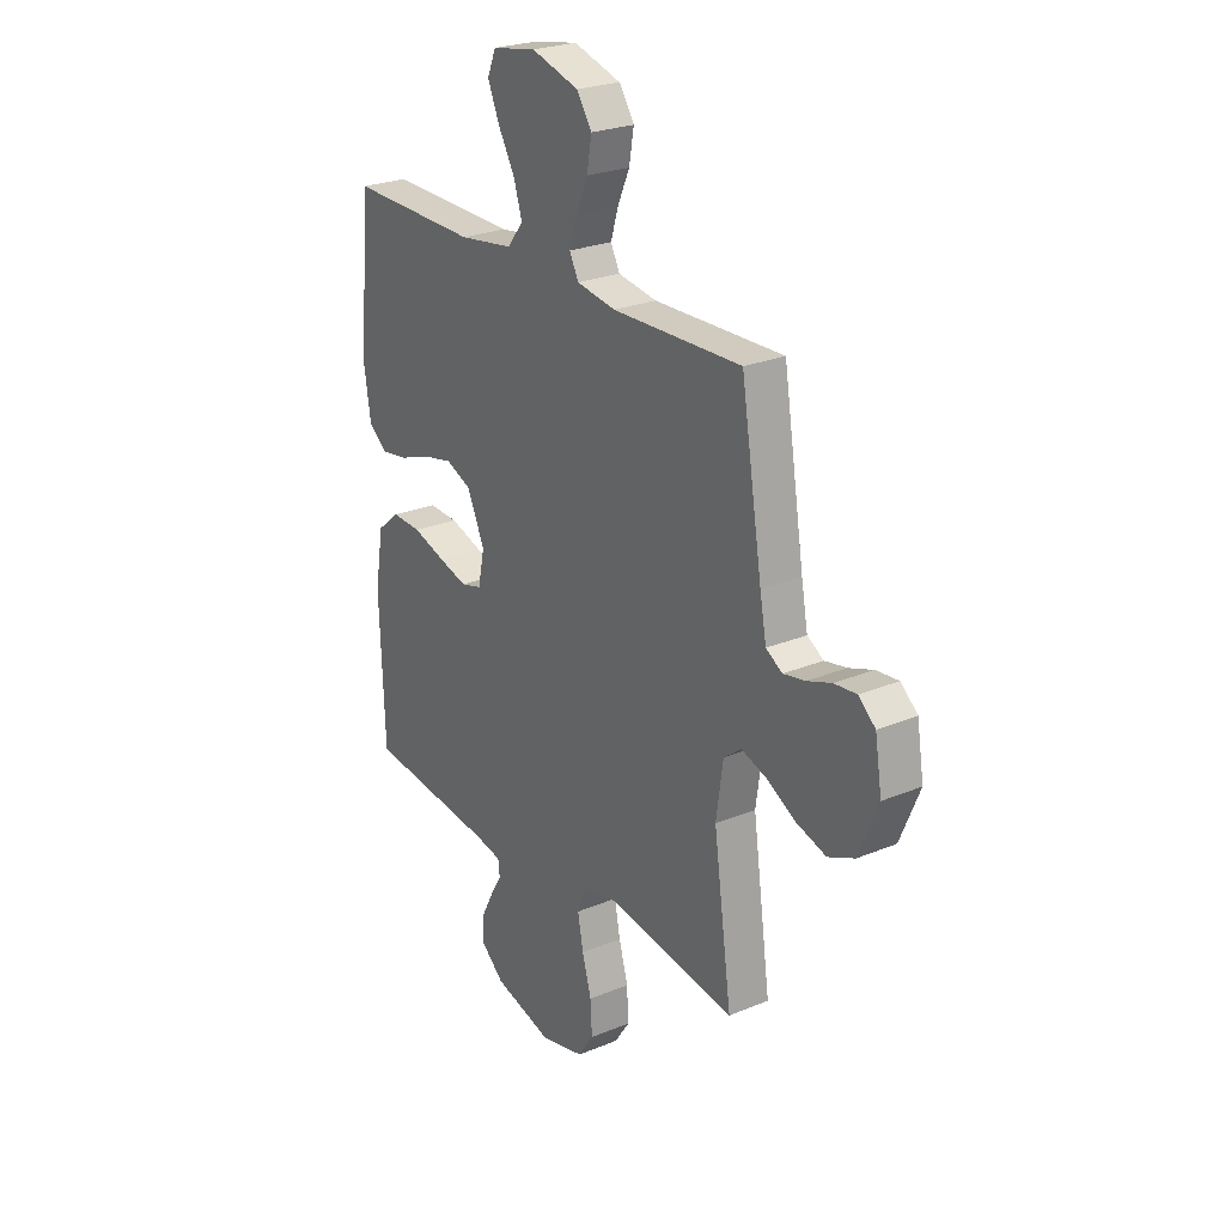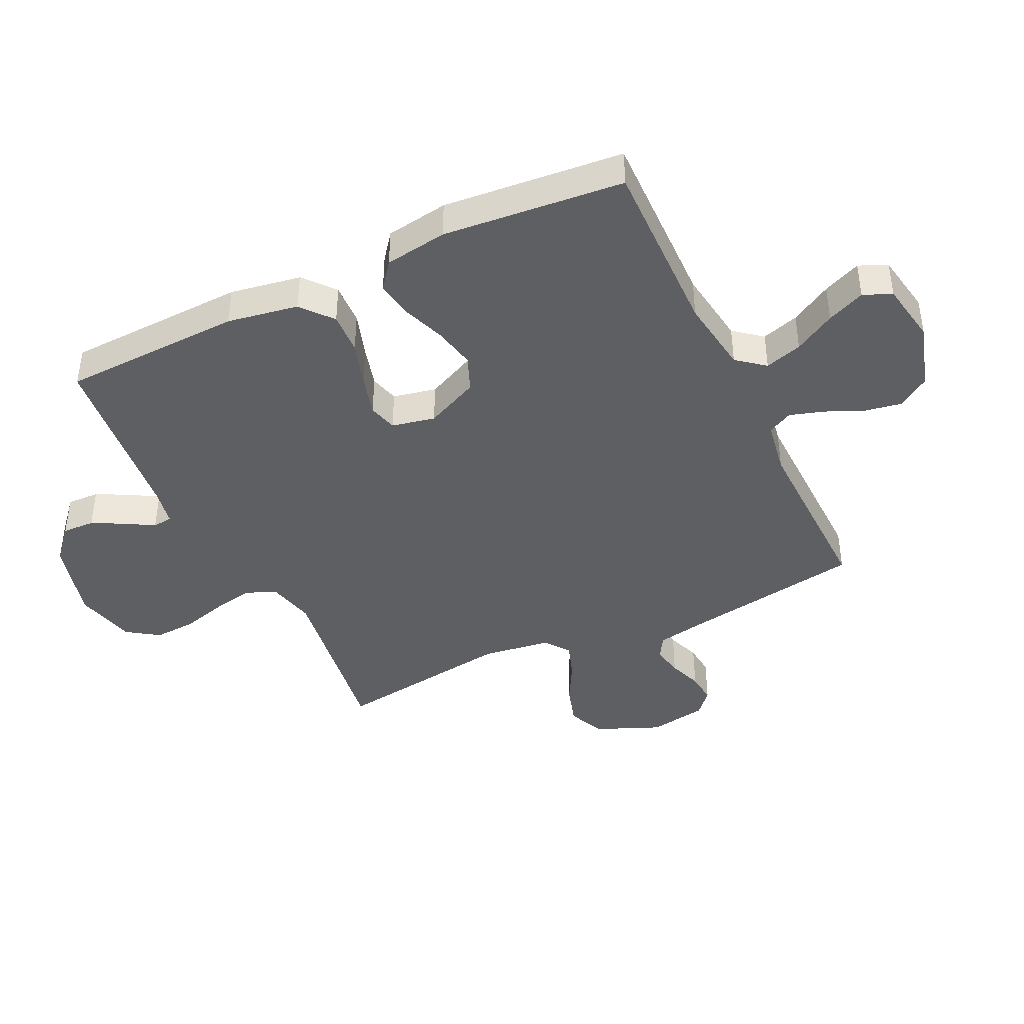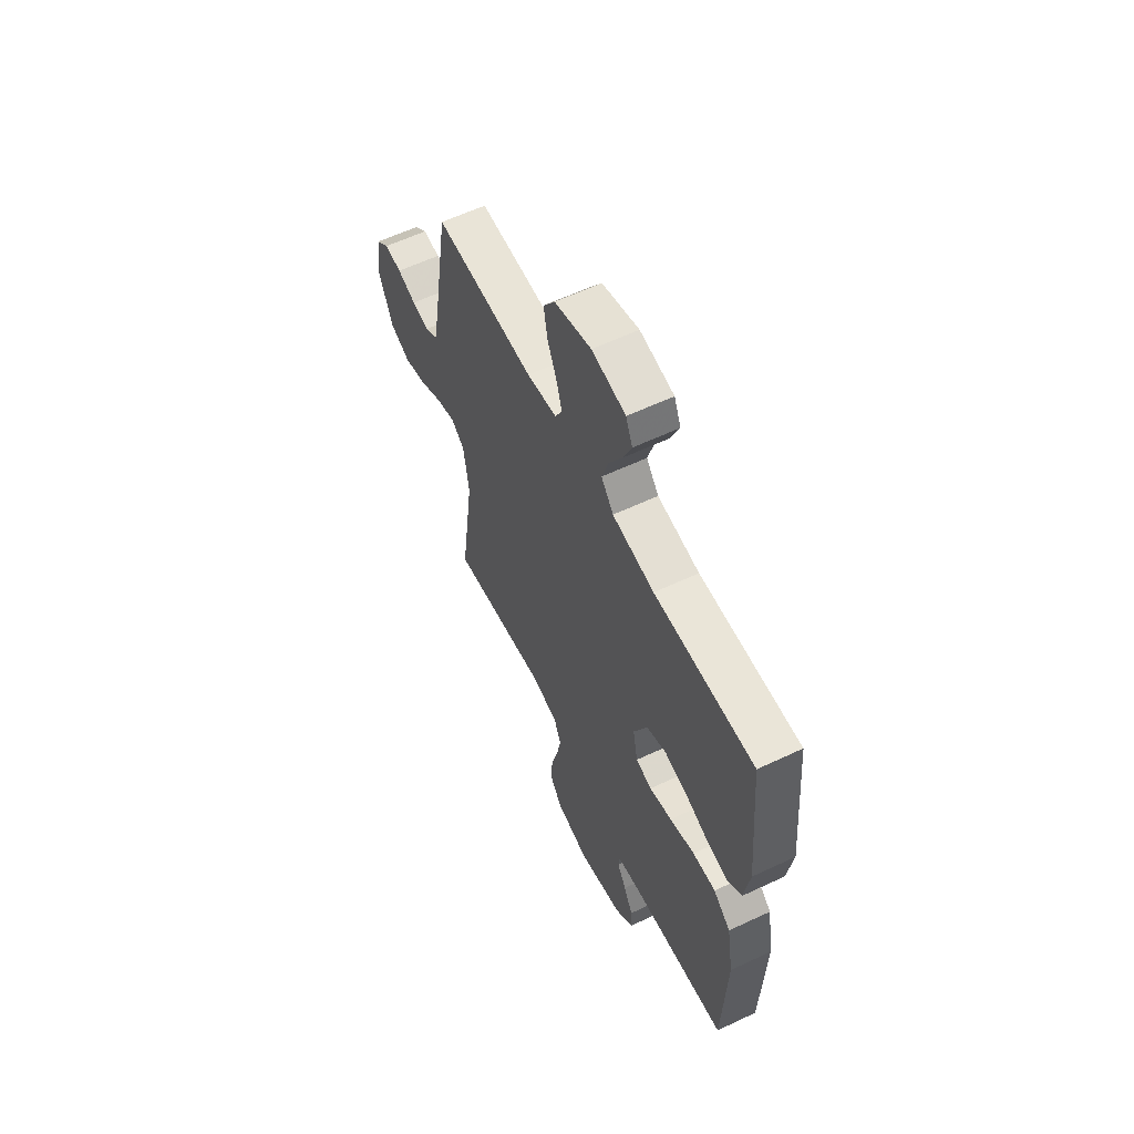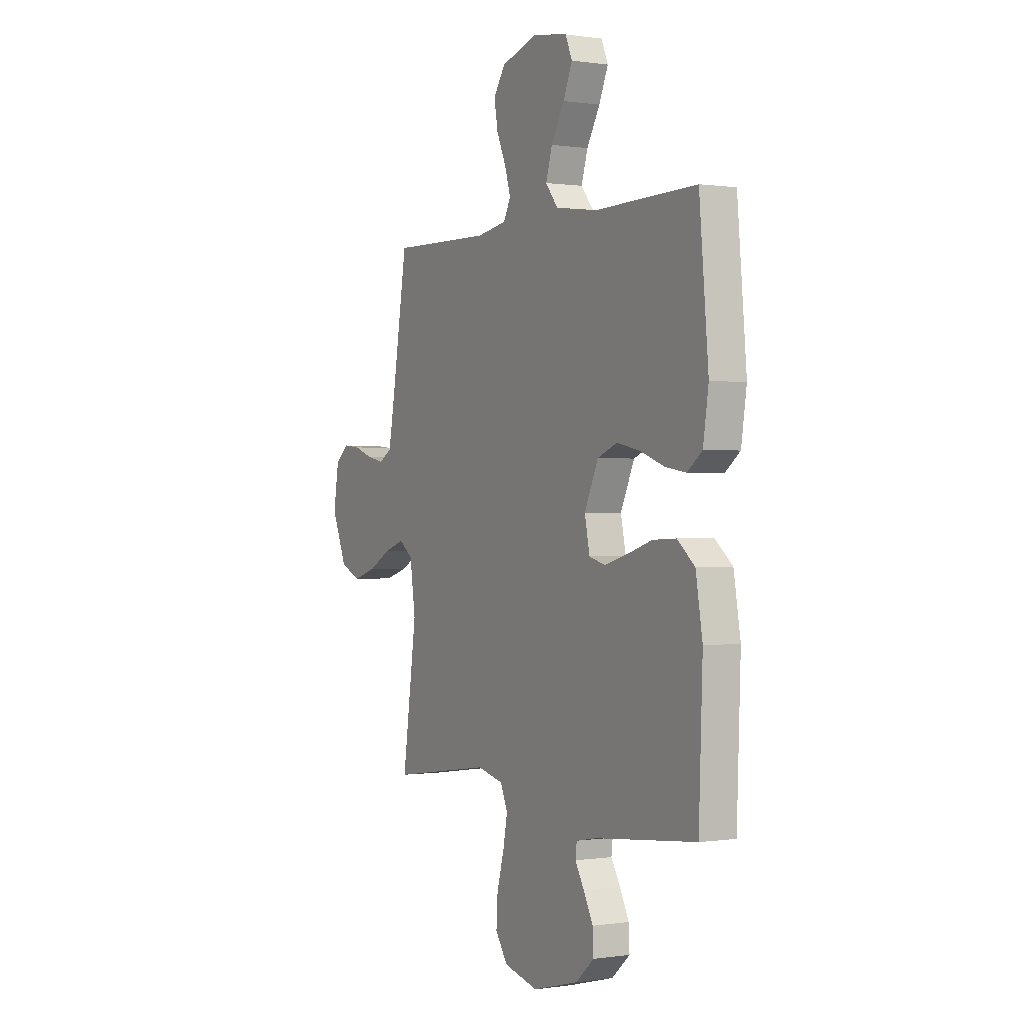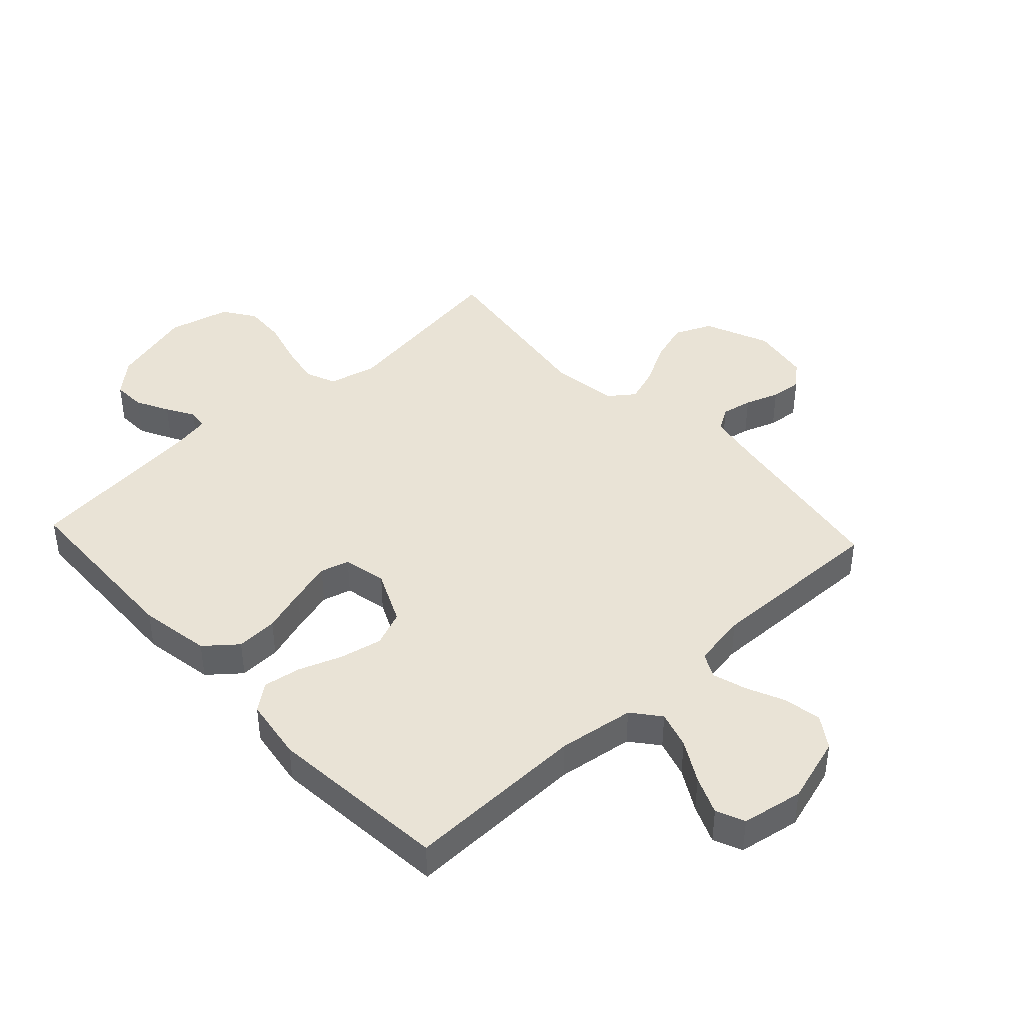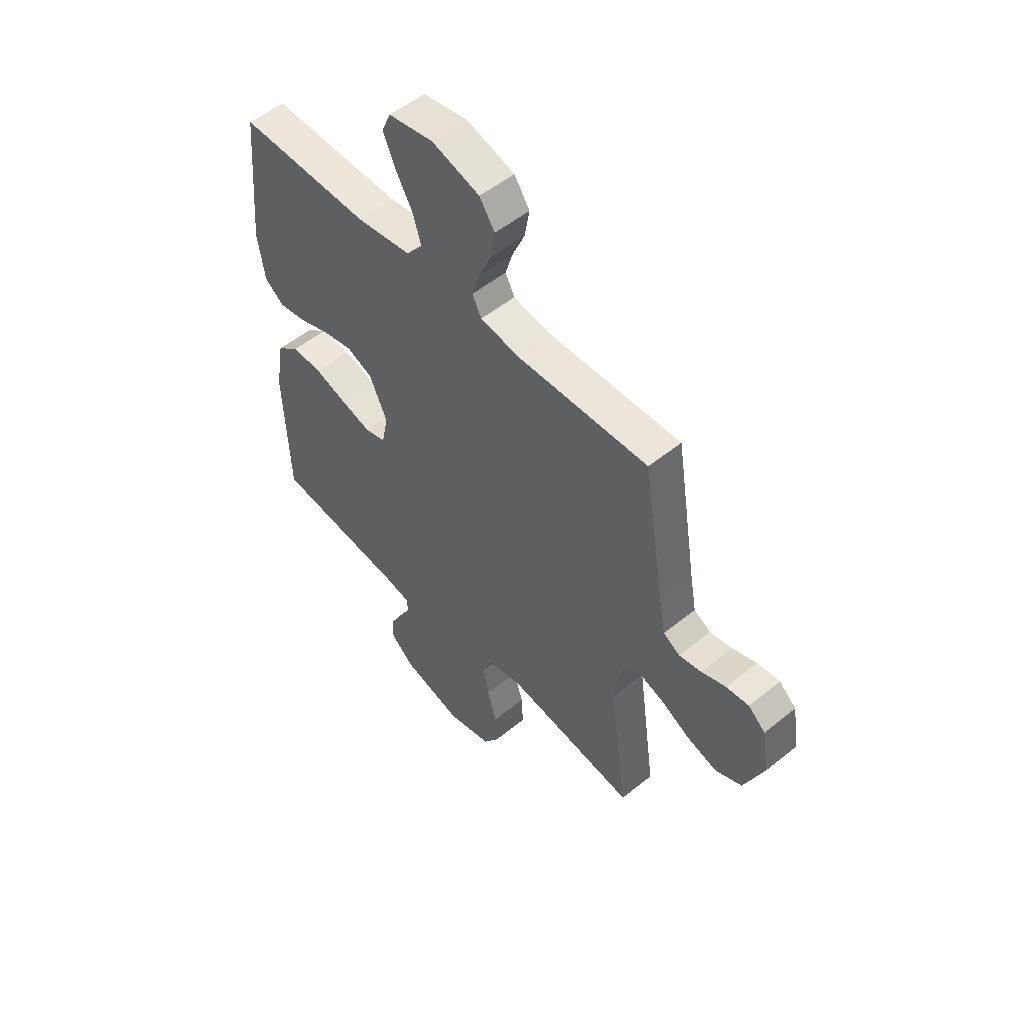
<metadata>
{"format":"obj","ext":"obj","renderer":"f3d","projection":"perspective","resolution":1024,"background":"white","views":[{"elev":25.0,"azim":56.0,"up":"+Z"},{"elev":-41.8,"azim":-64.5,"up":"+Y"},{"elev":60.0,"azim":-115.8,"up":"+Z"},{"elev":0.2,"azim":-119.2,"up":"+Z"},{"elev":42.2,"azim":-42.9,"up":"+Y"},{"elev":52.9,"azim":48.9,"up":"+Z"}]}
</metadata>
<code>
v -0.5 0.07 0.5
v -0.2 0.07 0.494
v -0.074 0.07 0.512
v -0.037 0.07 0.558
v -0.056 0.07 0.62
v -0.095 0.07 0.688
v -0.122 0.07 0.751
v -0.102 0.07 0.798
v 0 0.07 0.816
v 0.11 0.07 0.783
v 0.145 0.07 0.731
v 0.134 0.07 0.668
v 0.106 0.07 0.605
v 0.089 0.07 0.549
v 0.11 0.07 0.508
v 0.2 0.07 0.493
v 0.5 0.07 0.5
v 0.549 0.07 0.2
v 0.564 0.07 0.119
v 0.602 0.07 0.096
v 0.653 0.07 0.106
v 0.709 0.07 0.126
v 0.761 0.07 0.131
v 0.8 0.07 0.097
v 0.816 0.07 0
v 0.771 0.07 -0.107
v 0.71 0.07 -0.134
v 0.642 0.07 -0.113
v 0.574 0.07 -0.076
v 0.515 0.07 -0.056
v 0.474 0.07 -0.087
v 0.458 0.07 -0.2
v 0.5 0.07 -0.5
v 0.2 0.07 -0.456
v 0.121 0.07 -0.475
v 0.1 0.07 -0.525
v 0.113 0.07 -0.593
v 0.134 0.07 -0.668
v 0.138 0.07 -0.738
v 0.102 0.07 -0.791
v 0 0.07 -0.816
v -0.137 0.07 -0.779
v -0.191 0.07 -0.731
v -0.189 0.07 -0.677
v -0.161 0.07 -0.623
v -0.134 0.07 -0.577
v -0.138 0.07 -0.544
v -0.2 0.07 -0.532
v -0.5 0.07 -0.5
v -0.511 0.07 -0.2
v -0.491 0.07 -0.082
v -0.439 0.07 -0.039
v -0.37 0.07 -0.042
v -0.295 0.07 -0.066
v -0.227 0.07 -0.085
v -0.179 0.07 -0.072
v -0.164 0.07 0
v -0.205 0.07 0.089
v -0.264 0.07 0.113
v -0.334 0.07 0.098
v -0.405 0.07 0.072
v -0.467 0.07 0.062
v -0.511 0.07 0.096
v -0.527 0.07 0.2
v -0.5 0 0.5
v -0.2 0 0.494
v -0.074 0 0.512
v -0.037 0 0.558
v -0.056 0 0.62
v -0.095 0 0.688
v -0.122 0 0.751
v -0.102 0 0.798
v 0 0 0.816
v 0.11 0 0.783
v 0.145 0 0.731
v 0.134 0 0.668
v 0.106 0 0.605
v 0.089 0 0.549
v 0.11 0 0.508
v 0.2 0 0.493
v 0.5 0 0.5
v 0.549 0 0.2
v 0.564 0 0.119
v 0.602 0 0.096
v 0.653 0 0.106
v 0.709 0 0.126
v 0.761 0 0.131
v 0.8 0 0.097
v 0.816 0 0
v 0.771 0 -0.107
v 0.71 0 -0.134
v 0.642 0 -0.113
v 0.574 0 -0.076
v 0.515 0 -0.056
v 0.474 0 -0.087
v 0.458 0 -0.2
v 0.5 0 -0.5
v 0.2 0 -0.456
v 0.121 0 -0.475
v 0.1 0 -0.525
v 0.113 0 -0.593
v 0.134 0 -0.668
v 0.138 0 -0.738
v 0.102 0 -0.791
v 0 0 -0.816
v -0.137 0 -0.779
v -0.191 0 -0.731
v -0.189 0 -0.677
v -0.161 0 -0.623
v -0.134 0 -0.577
v -0.138 0 -0.544
v -0.2 0 -0.532
v -0.5 0 -0.5
v -0.511 0 -0.2
v -0.491 0 -0.082
v -0.439 0 -0.039
v -0.37 0 -0.042
v -0.295 0 -0.066
v -0.227 0 -0.085
v -0.179 0 -0.072
v -0.164 0 0
v -0.205 0 0.089
v -0.264 0 0.113
v -0.334 0 0.098
v -0.405 0 0.072
v -0.467 0 0.062
v -0.511 0 0.096
v -0.527 0 0.2
f 64 1 2
f 63 64 2
f 62 63 2
f 61 62 2
f 60 61 2
f 59 60 2 3
f 58 59 3 4
f 57 58 4
f 56 57 4
f 52 53 54
f 51 52 54
f 50 51 54
f 49 50 54
f 48 49 54
f 47 48 54 55
f 44 45 46
f 43 44 46
f 42 43 46
f 41 42 46
f 40 41 46
f 39 40 46
f 38 39 46
f 37 38 46
f 36 37 46 47
f 47 55 56
f 36 47 56
f 35 36 56
f 32 33 34
f 35 56 4
f 34 35 4
f 32 34 4
f 31 32 4
f 27 28 29
f 26 27 29
f 25 26 29
f 24 25 29
f 23 24 29
f 22 23 29
f 21 22 29
f 20 21 29 30
f 16 17 18
f 15 16 18 19
f 11 12 13
f 10 11 13
f 9 10 13
f 8 9 13
f 7 8 13
f 6 7 13
f 5 6 13
f 5 13 14
f 4 5 14 15
f 19 20 30 31
f 4 15 19 31
f 66 65 128
f 66 128 127
f 66 127 126
f 66 126 125
f 66 125 124
f 67 66 124 123
f 68 67 123 122
f 68 122 121
f 68 121 120
f 118 117 116
f 118 116 115
f 118 115 114
f 118 114 113
f 118 113 112
f 119 118 112 111
f 110 109 108
f 110 108 107
f 110 107 106
f 110 106 105
f 110 105 104
f 110 104 103
f 110 103 102
f 110 102 101
f 111 110 101 100
f 120 119 111
f 120 111 100
f 120 100 99
f 98 97 96
f 68 120 99
f 68 99 98
f 68 98 96
f 68 96 95
f 93 92 91
f 93 91 90
f 93 90 89
f 93 89 88
f 93 88 87
f 93 87 86
f 93 86 85
f 94 93 85 84
f 82 81 80
f 83 82 80 79
f 77 76 75
f 77 75 74
f 77 74 73
f 77 73 72
f 77 72 71
f 77 71 70
f 77 70 69
f 78 77 69
f 79 78 69 68
f 95 94 84 83
f 95 83 79 68
f 1 65 66 2
f 2 66 67 3
f 3 67 68 4
f 4 68 69 5
f 5 69 70 6
f 6 70 71 7
f 7 71 72 8
f 8 72 73 9
f 9 73 74 10
f 10 74 75 11
f 11 75 76 12
f 12 76 77 13
f 13 77 78 14
f 14 78 79 15
f 15 79 80 16
f 16 80 81 17
f 17 81 82 18
f 18 82 83 19
f 19 83 84 20
f 20 84 85 21
f 21 85 86 22
f 22 86 87 23
f 23 87 88 24
f 24 88 89 25
f 25 89 90 26
f 26 90 91 27
f 27 91 92 28
f 28 92 93 29
f 29 93 94 30
f 30 94 95 31
f 31 95 96 32
f 32 96 97 33
f 33 97 98 34
f 34 98 99 35
f 35 99 100 36
f 36 100 101 37
f 37 101 102 38
f 38 102 103 39
f 39 103 104 40
f 40 104 105 41
f 41 105 106 42
f 42 106 107 43
f 43 107 108 44
f 44 108 109 45
f 45 109 110 46
f 46 110 111 47
f 47 111 112 48
f 48 112 113 49
f 49 113 114 50
f 50 114 115 51
f 51 115 116 52
f 52 116 117 53
f 53 117 118 54
f 54 118 119 55
f 55 119 120 56
f 56 120 121 57
f 57 121 122 58
f 58 122 123 59
f 59 123 124 60
f 60 124 125 61
f 61 125 126 62
f 62 126 127 63
f 63 127 128 64
f 64 128 65 1

</code>
